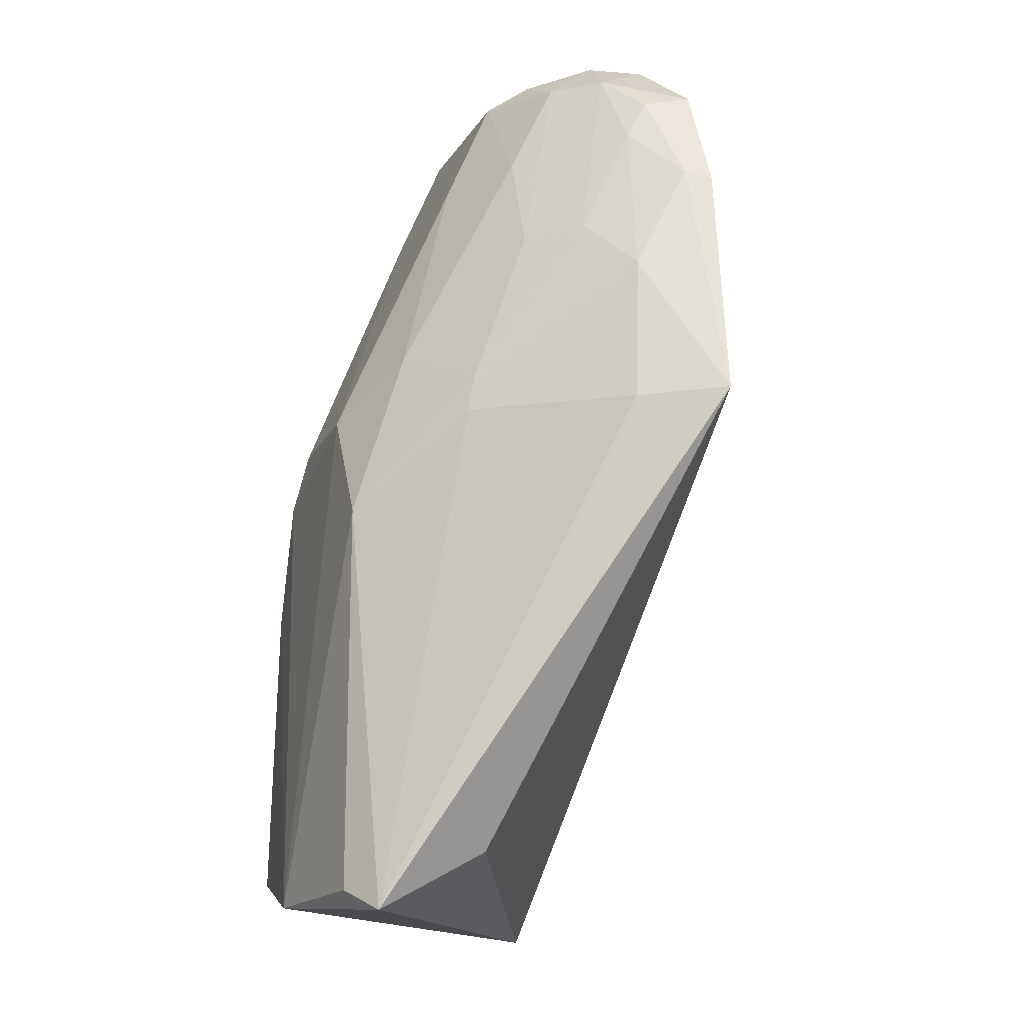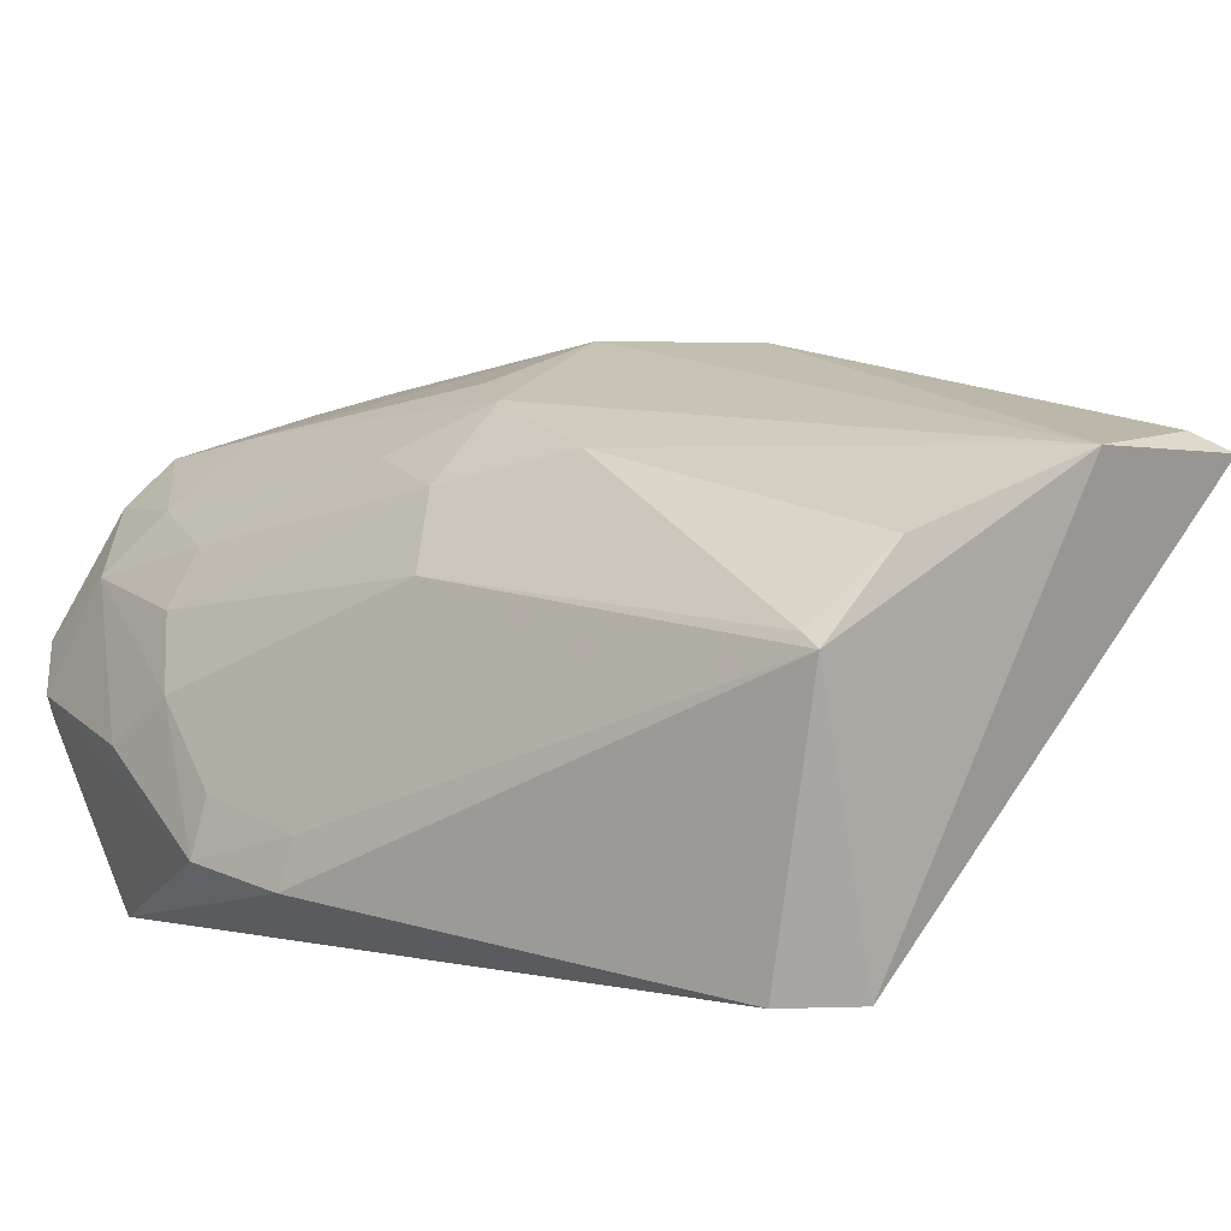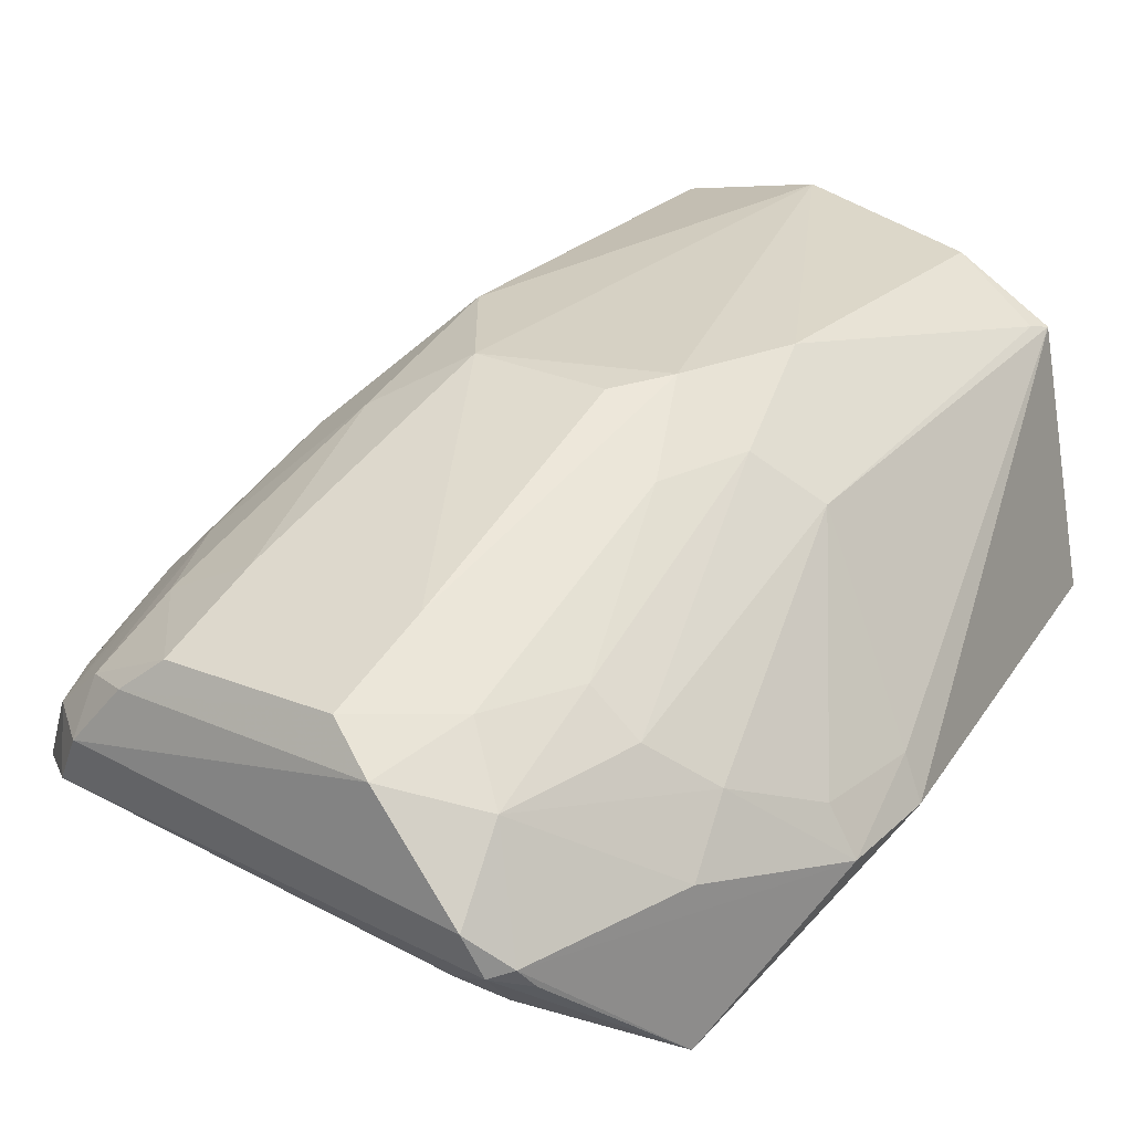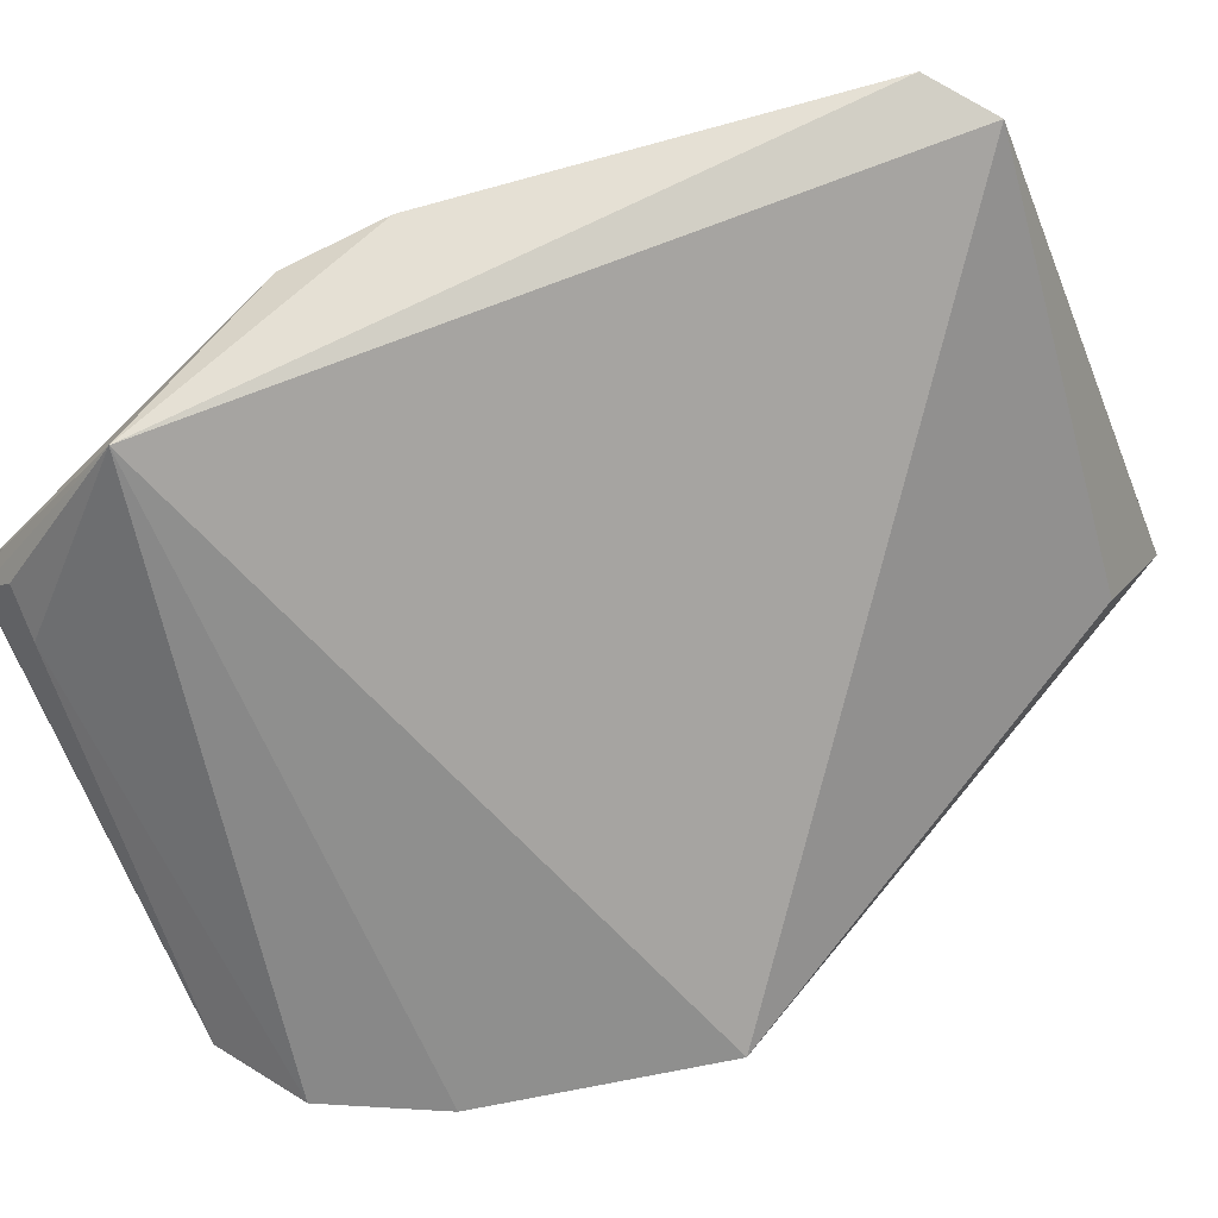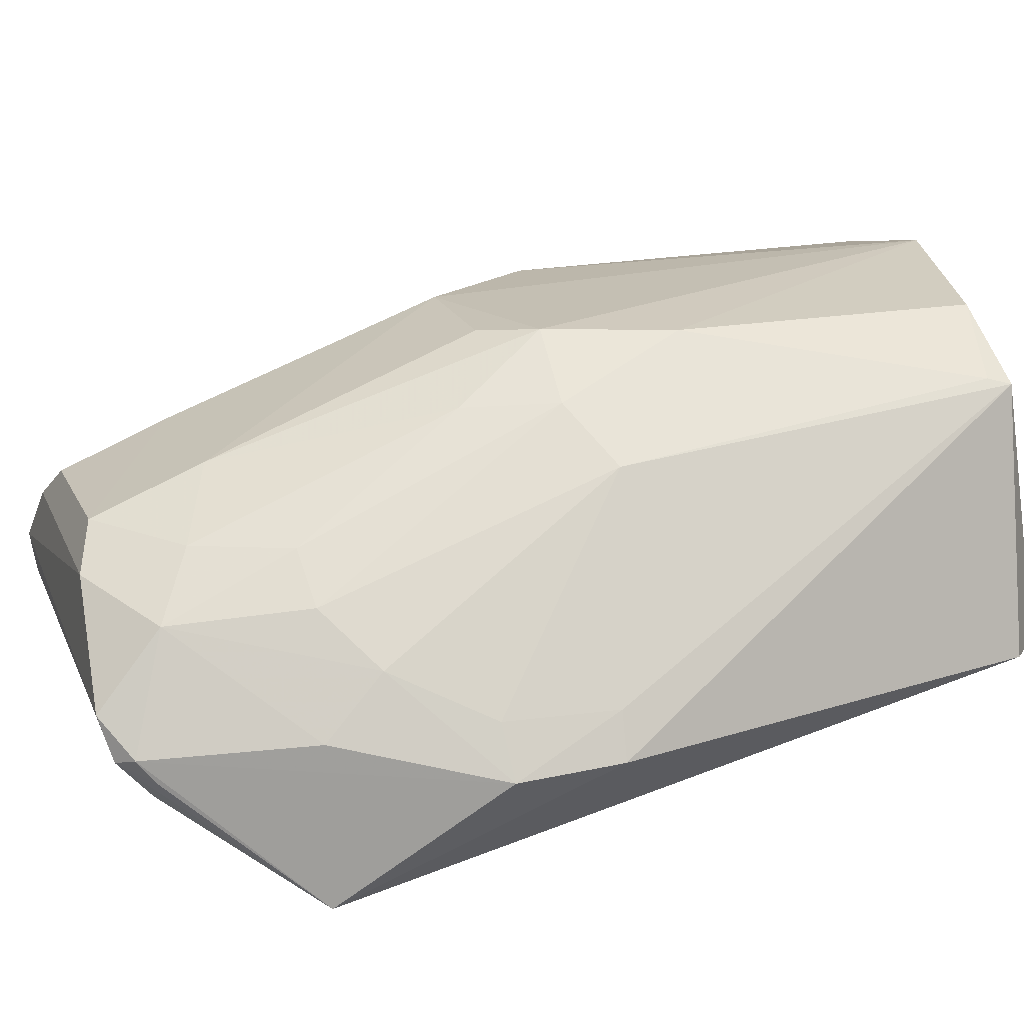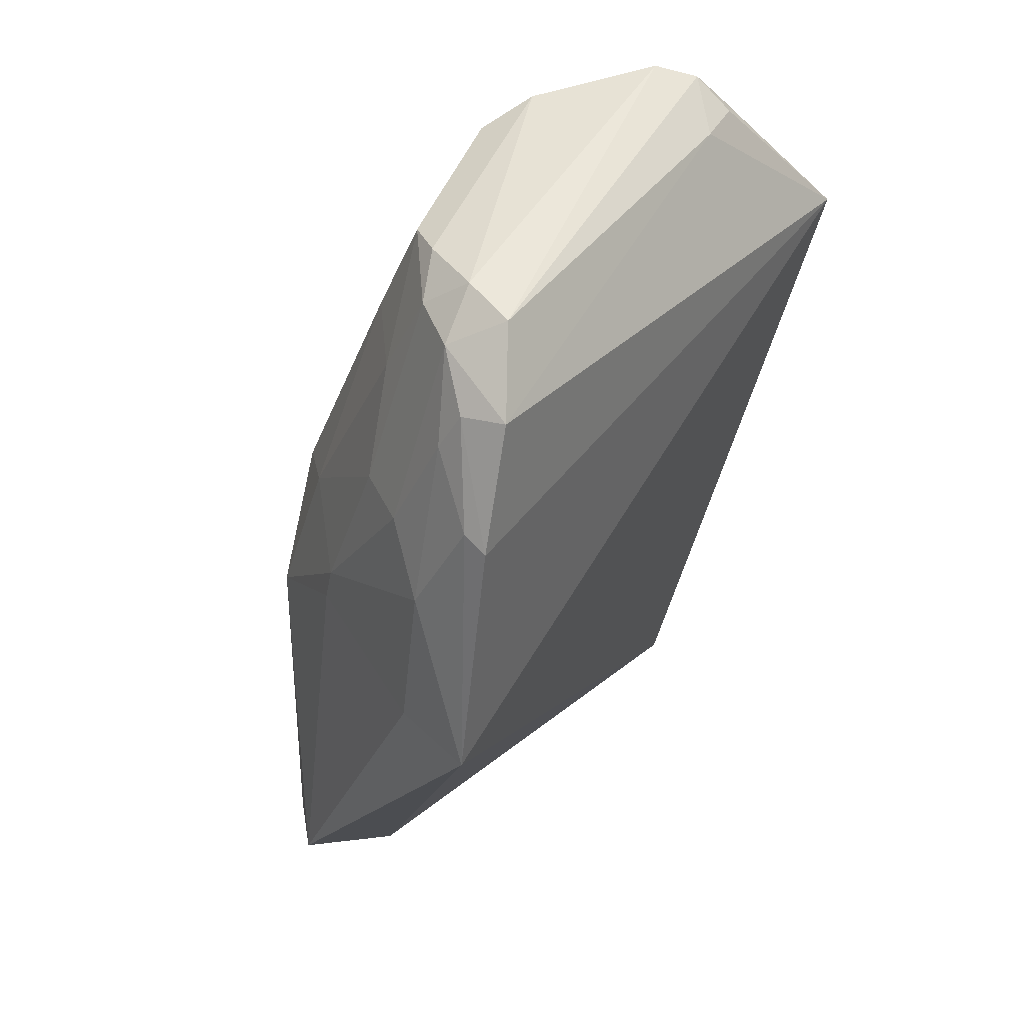
<metadata>
{"format":"obj","ext":"obj","renderer":"f3d","projection":"perspective","resolution":1024,"background":"white","views":[{"elev":-16.4,"azim":-108.4,"up":"+Z"},{"elev":22.5,"azim":128.4,"up":"+Y"},{"elev":24.9,"azim":34.0,"up":"+Y"},{"elev":-76.8,"azim":112.1,"up":"+Y"},{"elev":17.8,"azim":70.6,"up":"+Y"},{"elev":43.3,"azim":-68.6,"up":"+Z"}]}
</metadata>
<code>
v 0.02909 0.1149 0.1133
v 0.04227 0.111 0.08567
v 0.02545 0.139 0.0665
v -0.0038 0.137 0.03684
v -0.02023 0.113 0.07752
v 0.03832 0.1138 0.04247
v 0.03223 0.1224 0.09743
v 0.03699 0.1006 0.09805
v 0.003419 0.1259 0.1109
v 0.03435 0.1348 0.04234
v 0.03349 0.1132 0.03852
v 0.03709 0.1137 0.09835
v -0.01169 0.1124 0.107
v 0.04279 0.1117 0.07732
v 0.0001919 0.1388 0.07047
v 0.0179 0.1263 0.1112
v 0.03263 0.1308 0.07405
v 0.01093 0.1413 0.03839
v -0.003302 0.1281 0.04182
v 0.02848 0.1209 0.1082
v 0.03633 0.1185 0.09366
v 0.03184 0.1121 0.1111
v -0.01619 0.1124 0.09754
v -0.003684 0.1185 0.1127
v 0.04127 0.1152 0.07711
v -0.01659 0.1196 0.07723
v 0.006882 0.1386 0.08024
v 0.03369 0.1353 0.04409
v 0.02789 0.1348 0.07693
v -0.0004899 0.139 0.03869
v 0.02175 0.1233 0.1127
v 0.04015 0.115 0.08604
v 0.02601 0.1089 0.1098
v -0.007622 0.119 0.1095
v -0.007091 0.1309 0.07786
v -0.01522 0.1188 0.08944
v 6.745e-05 0.1346 0.0843
v 0.003814 0.1296 0.1022
v 0.01829 0.1385 0.08054
v 0.02647 0.1394 0.04214
v 0.0285 0.1258 0.09786
v 0.00017 0.1232 0.112
v 0.0303 0.1085 0.1096
v -0.005913 0.1145 0.1119
v -0.01118 0.1163 0.1061
v -0.01531 0.1144 0.09826
v -0.00711 0.1304 0.08085
v -0.003477 0.1259 0.1023
v 0.01831 0.13 0.1023
v 0.02159 0.139 0.07642
v 0.02448 0.1256 0.1052
v -0.00393 0.1223 0.1099
v 0.03028 0.1116 0.1123
v -0.01137 0.1222 0.09383
v -0.007396 0.126 0.09364
v 0.02477 0.1343 0.08409
v 0.03238 0.1103 0.1096
v -0.01148 0.1181 0.1028
f 11 10 6
f 11 8 5
f 11 6 8
f 14 8 6
f 14 2 8
f 14 6 10
f 18 11 4
f 18 10 11
f 19 11 5
f 19 5 4
f 19 4 11
f 21 12 2
f 21 20 12
f 21 7 20
f 21 17 7
f 22 8 2
f 22 2 12
f 22 20 1
f 22 12 20
f 23 5 8
f 23 8 13
f 25 14 10
f 25 2 14
f 25 10 17
f 26 4 5
f 27 18 15
f 28 17 10
f 28 3 17
f 29 17 3
f 29 7 17
f 30 18 4
f 30 4 15
f 30 15 18
f 31 1 20
f 31 24 1
f 32 21 2
f 32 17 21
f 32 25 17
f 32 2 25
f 33 13 8
f 35 15 4
f 35 4 26
f 36 26 5
f 37 27 15
f 38 9 16
f 38 27 37
f 40 18 3
f 40 3 28
f 40 28 10
f 40 10 18
f 41 20 7
f 41 7 29
f 42 31 16
f 42 16 9
f 42 24 31
f 43 33 8
f 44 13 33
f 44 34 13
f 44 24 34
f 44 1 24
f 45 23 13
f 45 13 34
f 46 36 5
f 46 5 23
f 46 23 45
f 47 35 26
f 47 26 36
f 47 37 15
f 47 15 35
f 48 38 37
f 48 9 38
f 49 38 16
f 49 27 38
f 49 39 27
f 50 3 18
f 50 18 27
f 50 27 39
f 50 29 3
f 50 39 49
f 51 31 20
f 51 20 41
f 51 16 31
f 51 49 16
f 52 34 24
f 52 24 42
f 52 42 9
f 52 9 48
f 53 43 8
f 53 22 1
f 53 33 43
f 53 44 33
f 53 1 44
f 54 47 36
f 55 48 37
f 55 37 47
f 55 47 54
f 55 52 48
f 55 54 34
f 55 34 52
f 56 50 49
f 56 49 51
f 56 29 50
f 56 51 41
f 56 41 29
f 57 53 8
f 57 8 22
f 57 22 53
f 58 45 34
f 58 34 54
f 58 46 45
f 58 54 36
f 58 36 46

</code>
